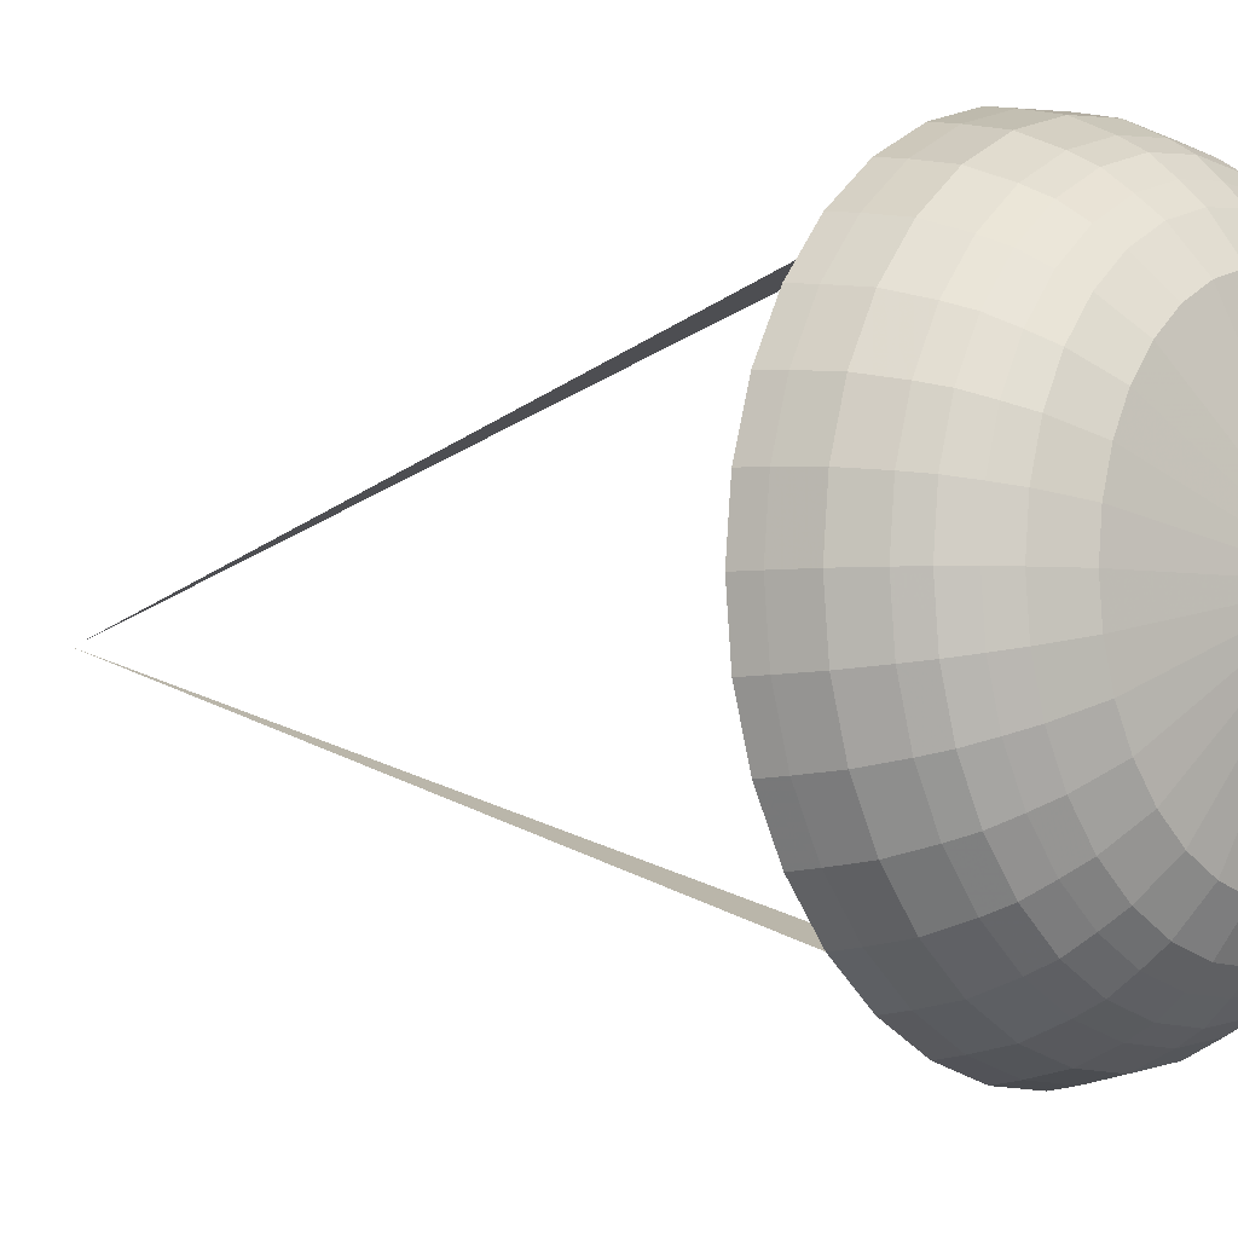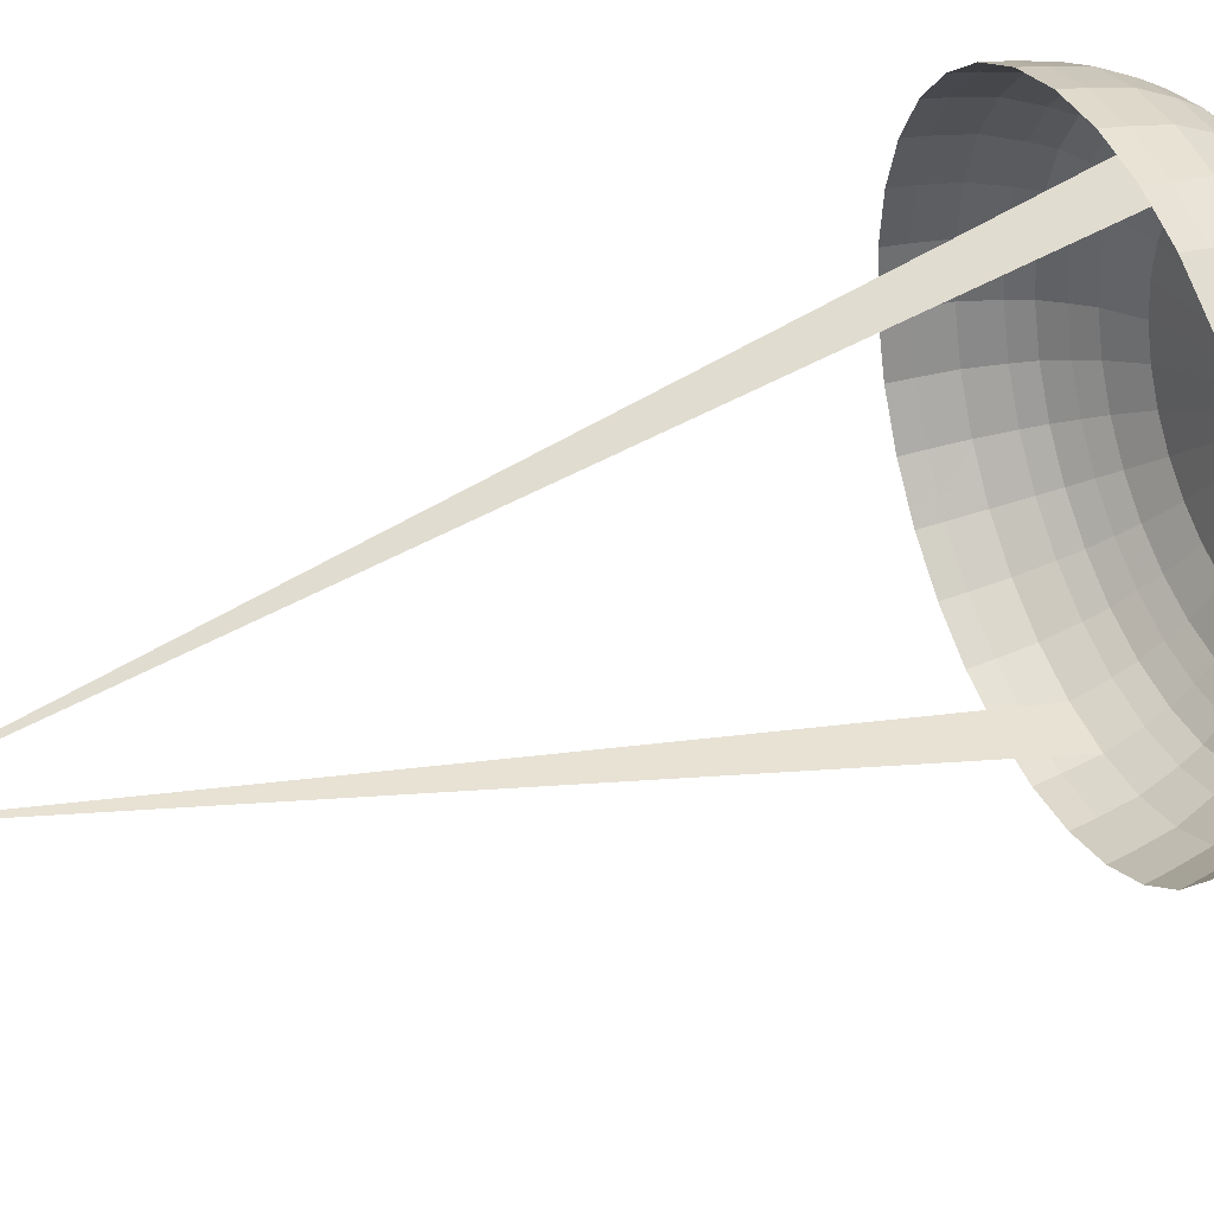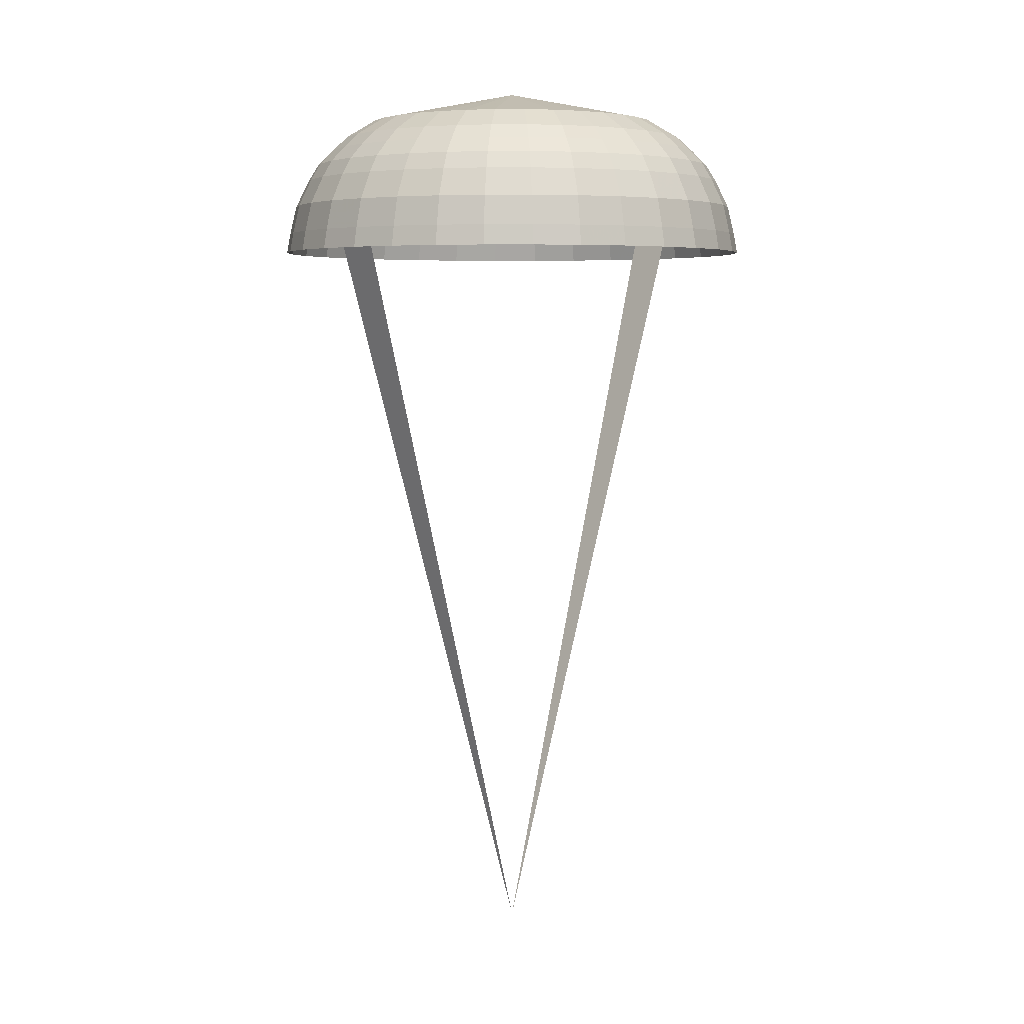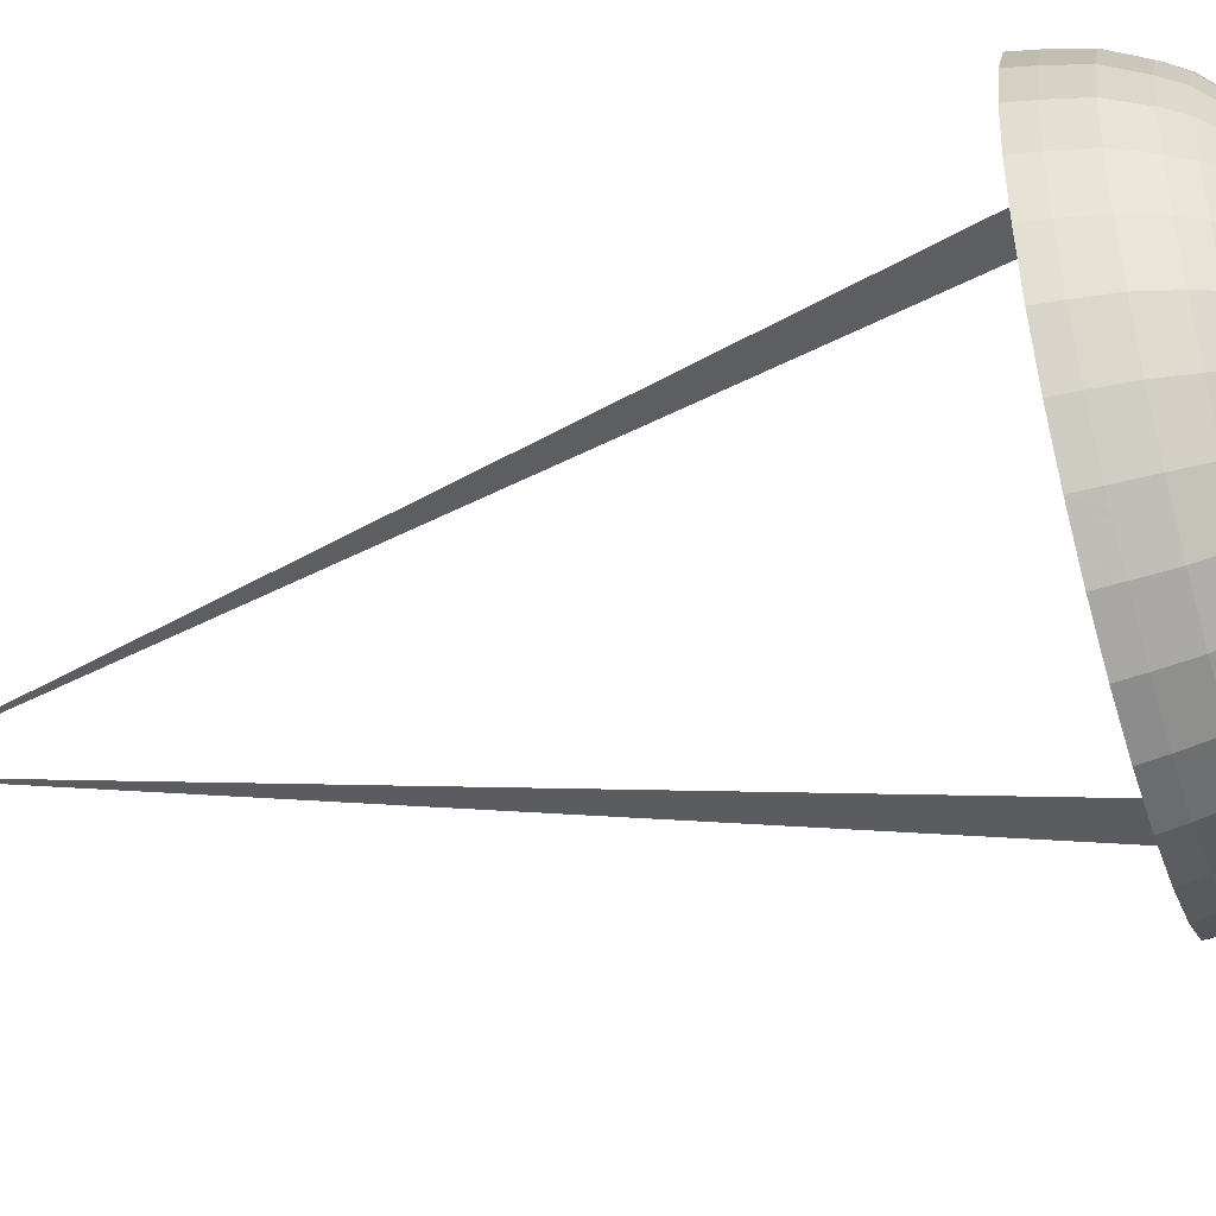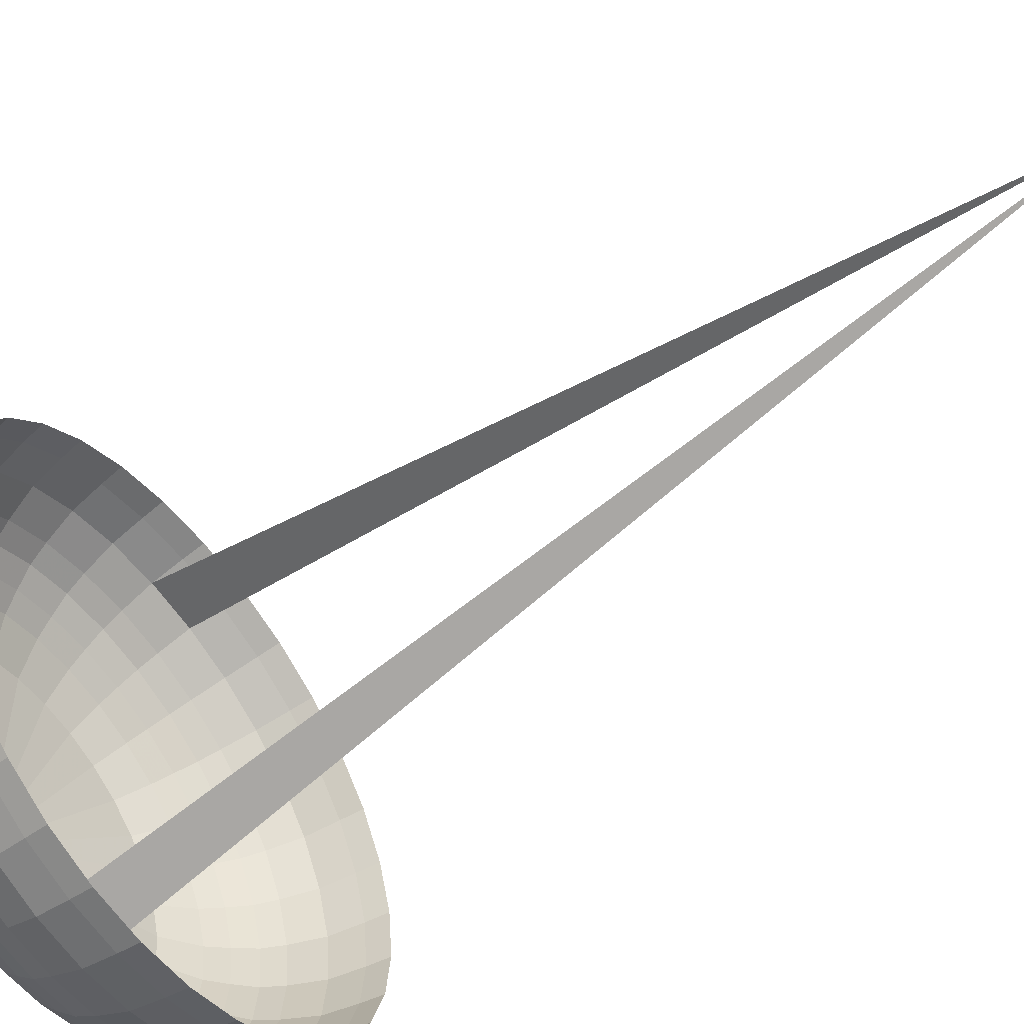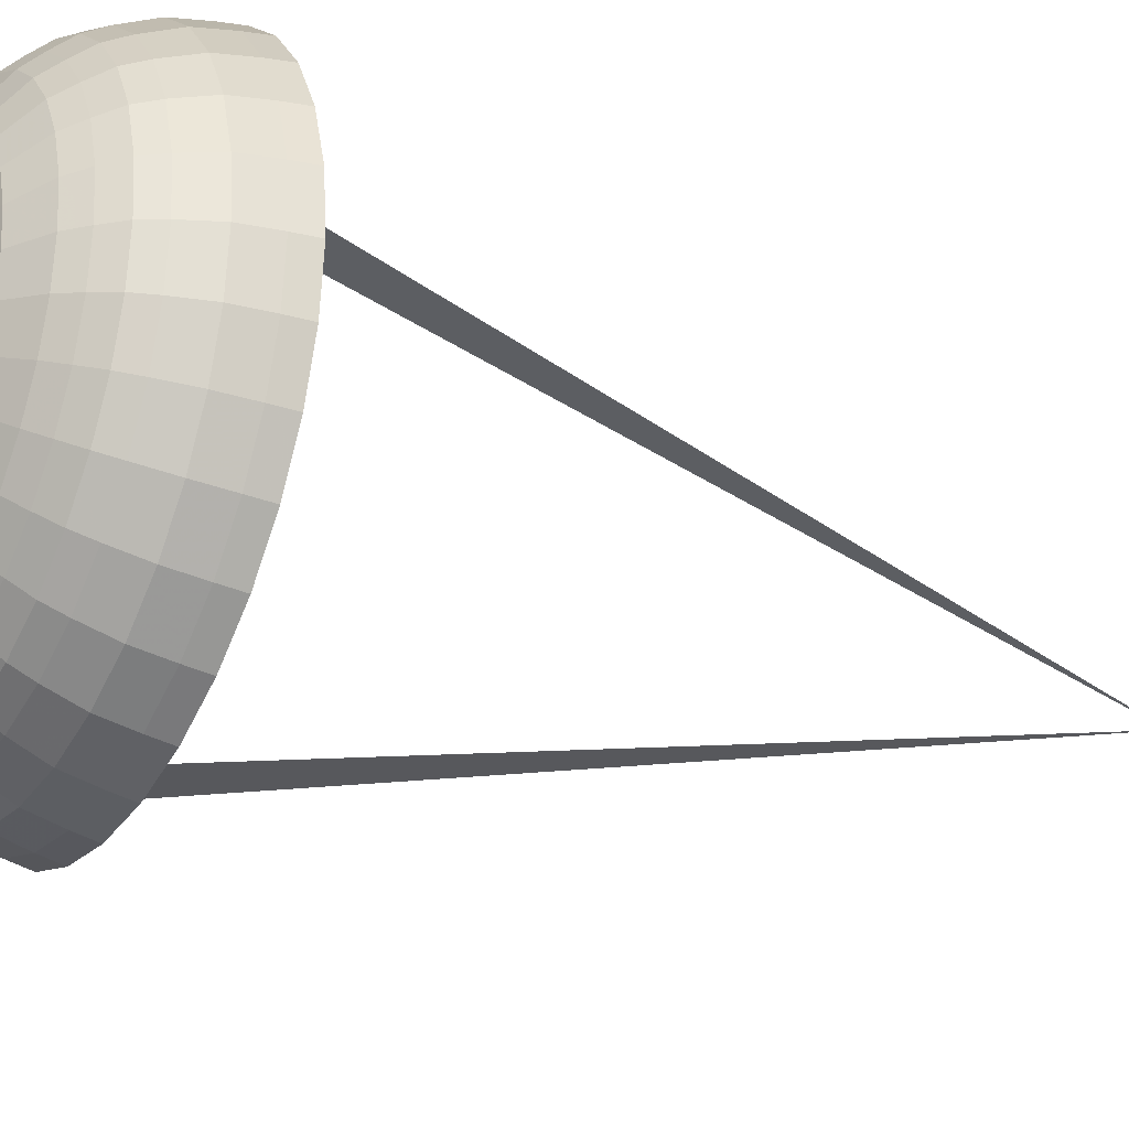
<metadata>
{"format":"obj","ext":"obj","renderer":"f3d","projection":"perspective","resolution":1024,"background":"white","views":[{"elev":-3.3,"azim":131.9,"up":"+Z"},{"elev":41.5,"azim":67.3,"up":"+Z"},{"elev":5.3,"azim":51.5,"up":"+Y"},{"elev":-44.8,"azim":107.7,"up":"+Z"},{"elev":-60.2,"azim":-54.0,"up":"+Z"},{"elev":-28.1,"azim":-120.2,"up":"+Z"}]}
</metadata>
<code>
o Cylinder_Cylinder.002
v 0.05176 1.903 -1.833
v 0.2861 2.228 -0.6548
v 0.09106 2.023 -1.636
v 0.2861 2.023 -1.655
v -0.09654 2.023 -1.579
v 0.6688 2.023 -1.579
v -0.421 2.023 -1.362
v -0.5453 2.023 -1.21
v 0.9933 2.023 -1.362
v -0.6377 2.023 -1.037
v 1.118 2.023 -1.21
v -0.6946 2.023 -0.8499
v 1.21 2.023 -1.037
v -0.6946 2.023 -0.4597
v 1.286 2.023 -0.6548
v -0.6377 2.023 -0.2721
v 1.267 2.023 -0.4597
v -0.5453 2.023 -0.09921
v 0.9933 2.023 0.05232
v -0.09654 2.023 0.2691
v 0.09106 2.023 0.326
v 0.4812 2.023 0.326
v 0.2861 2.023 0.3452
v 0.6688 2.023 0.2691
v 0.8417 2.023 0.1767
v -0.2694 2.023 0.1767
v 1.118 2.023 -0.09921
v -0.421 2.023 0.05232
v 1.21 2.023 -0.2721
v 1.267 2.023 -0.8499
v -0.7139 2.023 -0.6548
v 0.8417 2.023 -1.486
v -0.2694 2.023 -1.486
v 0.4812 2.023 -1.636
v -0.1736 1.903 -1.765
v -0.3813 1.903 -1.654
v -0.5634 1.903 -1.504
v -0.7128 1.903 -1.322
v -0.8239 1.903 -1.115
v -0.8922 1.903 -0.8892
v -0.9153 1.903 -0.6548
v -0.8922 1.903 -0.4204
v -0.8239 1.903 -0.195
v -0.7128 1.903 0.01271
v -0.5634 1.903 0.1948
v -0.3813 1.903 0.3442
v -0.1736 1.903 0.4552
v 0.05175 1.903 0.5236
v 0.2861 1.903 0.5467
v 0.5205 1.903 0.5236
v 0.7459 1.903 0.4552
v 0.9536 1.903 0.3442
v 1.136 1.903 0.1948
v 1.285 1.903 0.01271
v 1.396 1.903 -0.195
v 1.465 1.903 -0.4204
v 1.488 1.903 -0.6548
v 1.465 1.903 -0.8892
v 1.396 1.903 -1.115
v 1.285 1.903 -1.322
v 1.136 1.903 -1.504
v 0.9536 1.903 -1.654
v 0.7459 1.903 -1.765
v 0.5205 1.903 -1.833
v 0.2861 1.903 -1.856
v 0.03277 1.812 -1.929
v -0.2109 1.812 -1.855
v -0.4354 1.812 -1.735
v -0.6322 1.812 -1.573
v -0.7938 1.812 -1.376
v -0.9138 1.812 -1.152
v -0.9877 1.812 -0.9082
v -1.013 1.812 -0.6548
v -0.9877 1.812 -0.4014
v -0.9138 1.812 -0.1578
v -0.7938 1.812 0.06679
v -0.6322 1.812 0.2636
v -0.4354 1.812 0.4251
v -0.2109 1.812 0.5451
v 0.03276 1.812 0.6191
v 0.2861 1.812 0.644
v 0.5395 1.812 0.6191
v 0.7832 1.812 0.5452
v 1.008 1.812 0.4251
v 1.205 1.812 0.2636
v 1.366 1.812 0.06679
v 1.486 1.812 -0.1578
v 1.56 1.812 -0.4014
v 1.585 1.812 -0.6548
v 1.56 1.812 -0.9082
v 1.486 1.812 -1.152
v 1.366 1.812 -1.376
v 1.205 1.812 -1.573
v 1.008 1.812 -1.735
v 0.7832 1.812 -1.855
v 0.5395 1.812 -1.929
v 0.2861 1.812 -1.954
v 0.0139 1.712 -2.023
v -0.2479 1.712 -1.944
v -0.4891 1.712 -1.815
v -0.7006 1.712 -1.642
v -0.8742 1.712 -1.43
v -1.003 1.712 -1.189
v -1.083 1.712 -0.927
v -1.109 1.712 -0.6548
v -1.083 1.712 -0.3825
v -1.003 1.712 -0.1208
v -0.8742 1.712 0.1205
v -0.7006 1.712 0.332
v -0.4891 1.712 0.5055
v -0.2479 1.712 0.6345
v 0.0139 1.712 0.7139
v 0.2861 1.712 0.7407
v 0.5584 1.712 0.7139
v 0.8202 1.712 0.6345
v 1.061 1.712 0.5055
v 1.273 1.712 0.332
v 1.446 1.712 0.1205
v 1.575 1.712 -0.1207
v 1.655 1.712 -0.3825
v 1.682 1.712 -0.6548
v 1.655 1.712 -0.927
v 1.575 1.712 -1.189
v 1.446 1.712 -1.43
v 1.273 1.712 -1.642
v 1.061 1.712 -1.815
v 0.8202 1.712 -1.944
v 0.5584 1.712 -2.023
v 0.2861 1.712 -2.05
v 0.000844 1.602 -2.089
v -0.2735 1.602 -2.006
v -0.5263 1.602 -1.871
v -0.7479 1.602 -1.689
v -0.9298 1.602 -1.467
v -1.065 1.602 -1.214
v -1.148 1.602 -0.9401
v -1.176 1.602 -0.6548
v -1.148 1.602 -0.3695
v -1.065 1.602 -0.09514
v -0.9298 1.602 0.1577
v -0.7479 1.602 0.3793
v -0.5263 1.602 0.5612
v -0.2735 1.602 0.6963
v 0.000841 1.602 0.7795
v 0.2861 1.602 0.8076
v 0.5715 1.602 0.7795
v 0.8458 1.602 0.6963
v 1.099 1.602 0.5612
v 1.32 1.602 0.3793
v 1.502 1.602 0.1577
v 1.637 1.602 -0.09514
v 1.72 1.602 -0.3695
v 1.749 1.602 -0.6548
v 1.72 1.602 -0.9401
v 1.637 1.602 -1.214
v 1.502 1.602 -1.467
v 1.32 1.602 -1.689
v 1.099 1.602 -1.871
v 0.8458 1.602 -2.006
v 0.5715 1.602 -2.089
v 0.2861 1.602 -2.117
v -0.01607 1.421 -2.174
v -0.3067 1.421 -2.086
v -0.5745 1.421 -1.943
v -0.8092 1.421 -1.75
v -1.002 1.421 -1.515
v -1.145 1.421 -1.248
v -1.233 1.421 -0.957
v -1.263 1.421 -0.6548
v -1.233 1.421 -0.3526
v -1.145 1.421 -0.06197
v -1.002 1.421 0.2059
v -0.8092 1.421 0.4406
v -0.5745 1.421 0.6333
v -0.3067 1.421 0.7764
v -0.01607 1.421 0.8646
v 0.2861 1.421 0.8943
v 0.5884 1.421 0.8646
v 0.879 1.421 0.7764
v 1.147 1.421 0.6333
v 1.382 1.421 0.4406
v 1.574 1.421 0.2059
v 1.717 1.421 -0.06197
v 1.805 1.421 -0.3526
v 1.835 1.421 -0.6548
v 1.805 1.421 -0.957
v 1.717 1.421 -1.248
v 1.574 1.421 -1.515
v 1.382 1.421 -1.75
v 1.147 1.421 -1.943
v 0.879 1.421 -2.086
v 0.5884 1.421 -2.174
v 0.2861 1.421 -2.204
v -0.02466 1.23 -2.217
v -0.3235 1.23 -2.127
v -0.599 1.23 -1.979
v -0.8404 1.23 -1.781
v -1.038 1.23 -1.54
v -1.186 1.23 -1.264
v -1.276 1.23 -0.9656
v -1.307 1.23 -0.6548
v -1.276 1.23 -0.344
v -1.186 1.23 -0.04512
v -1.038 1.23 0.2303
v -0.8404 1.23 0.4717
v -0.599 1.23 0.6699
v -0.3235 1.23 0.8171
v -0.02466 1.23 0.9077
v 0.2861 1.23 0.9384
v 0.597 1.23 0.9077
v 0.8958 1.23 0.8171
v 1.171 1.23 0.6699
v 1.413 1.23 0.4717
v 1.611 1.23 0.2303
v 1.758 1.23 -0.04512
v 1.849 1.23 -0.344
v 1.879 1.23 -0.6548
v 1.849 1.23 -0.9656
v 1.758 1.23 -1.264
v 1.611 1.23 -1.54
v 1.413 1.23 -1.781
v 1.171 1.23 -1.979
v 0.8958 1.23 -2.127
v 0.597 1.23 -2.217
v 0.2861 1.23 -2.248
v -0.02927 1.099 -2.24
v -0.3326 1.099 -2.148
v -0.6121 1.099 -1.999
v -0.8571 1.099 -1.798
v -1.058 1.099 -1.553
v -1.208 1.099 -1.274
v -1.3 1.099 -0.9702
v -1.331 1.099 -0.6548
v -1.3 1.099 -0.3394
v -1.208 1.099 -0.03607
v -1.058 1.099 0.2435
v -0.8571 1.099 0.4885
v -0.6121 1.099 0.6895
v -0.3326 1.099 0.8389
v -0.02927 1.099 0.9309
v 0.2861 1.099 0.962
v 0.6016 1.099 0.9309
v 0.9049 1.099 0.8389
v 1.184 1.099 0.6895
v 1.429 1.099 0.4885
v 1.63 1.099 0.2435
v 1.78 1.099 -0.03607
v 1.872 1.099 -0.3394
v 1.903 1.099 -0.6548
v 1.872 1.099 -0.9702
v 1.78 1.099 -1.273
v 1.63 1.099 -1.553
v 1.429 1.099 -1.798
v 1.184 1.099 -1.999
v 0.9049 1.099 -2.148
v 0.6016 1.099 -2.24
v 0.2861 1.099 -2.272
v 0.2861 -3.783 -0.6548
f 25 24 51 52
f 16 14 42 43
f 18 16 43 44
f 5 3 1 35
f 2 11 9
f 2 13 11
f 2 17 15
f 29 27 54 55
f 2 23 22
f 21 20 47 48
f 10 8 38 39
f 2 28 26
f 12 10 39 40
f 8 7 37 38
f 38 37 69 70
f 49 48 80 81
f 64 63 95 96
f 60 59 91 92
f 1 65 97 66
f 45 44 76 77
f 56 55 87 88
f 41 40 72 73
f 63 62 94 95
f 52 51 83 84
f 37 36 68 69
f 48 47 79 80
f 59 58 90 91
f 44 43 75 76
f 55 54 86 87
f 40 39 71 72
f 62 61 93 94
f 51 50 82 83
f 36 35 67 68
f 47 46 78 79
f 65 64 96 97
f 58 57 89 90
f 43 42 74 75
f 54 53 85 86
f 39 38 70 71
f 61 60 92 93
f 50 49 81 82
f 35 1 66 67
f 46 45 77 78
f 57 56 88 89
f 42 41 73 74
f 53 52 84 85
f 68 67 99 100
f 79 78 110 111
f 90 89 121 122
f 70 69 101 102
f 81 80 112 113
f 92 91 123 124
f 72 71 103 104
f 94 93 125 126
f 83 82 114 115
f 74 73 105 106
f 96 95 127 128
f 85 84 116 117
f 76 75 107 108
f 87 86 118 119
f 67 66 98 99
f 78 77 109 110
f 89 88 120 121
f 69 68 100 101
f 80 79 111 112
f 91 90 122 123
f 71 70 102 103
f 93 92 124 125
f 82 81 113 114
f 73 72 104 105
f 95 94 126 127
f 84 83 115 116
f 75 74 106 107
f 97 96 128 129
f 86 85 117 118
f 66 97 129 98
f 77 76 108 109
f 88 87 119 120
f 98 129 161 130
f 109 108 140 141
f 120 119 151 152
f 100 99 131 132
f 111 110 142 143
f 122 121 153 154
f 102 101 133 134
f 113 112 144 145
f 124 123 155 156
f 104 103 135 136
f 126 125 157 158
f 115 114 146 147
f 106 105 137 138
f 128 127 159 160
f 117 116 148 149
f 108 107 139 140
f 119 118 150 151
f 99 98 130 131
f 110 109 141 142
f 121 120 152 153
f 101 100 132 133
f 112 111 143 144
f 123 122 154 155
f 103 102 134 135
f 125 124 156 157
f 114 113 145 146
f 105 104 136 137
f 127 126 158 159
f 116 115 147 148
f 107 106 138 139
f 129 128 160 161
f 118 117 149 150
f 139 138 170 171
f 161 160 192 193
f 150 149 181 182
f 130 161 193 162
f 141 140 172 173
f 152 151 183 184
f 132 131 163 164
f 143 142 174 175
f 154 153 185 186
f 134 133 165 166
f 145 144 176 177
f 156 155 187 188
f 136 135 167 168
f 158 157 189 190
f 147 146 178 179
f 138 137 169 170
f 160 159 191 192
f 149 148 180 181
f 140 139 171 172
f 151 150 182 183
f 131 130 162 163
f 142 141 173 174
f 153 152 184 185
f 133 132 164 165
f 144 143 175 176
f 155 154 186 187
f 135 134 166 167
f 157 156 188 189
f 146 145 177 178
f 137 136 168 169
f 159 158 190 191
f 148 147 179 180
f 169 168 200 201
f 191 190 222 223
f 180 179 211 212
f 171 170 202 203
f 193 192 224 225
f 182 181 213 214
f 162 193 225 194
f 173 172 204 205
f 184 183 215 216
f 164 163 195 196
f 175 174 206 207
f 186 185 217 218
f 166 165 197 198
f 177 176 208 209
f 188 187 219 220
f 168 167 199 200
f 190 189 221 222
f 179 178 210 211
f 170 169 201 202
f 192 191 223 224
f 181 180 212 213
f 172 171 203 204
f 183 182 214 215
f 163 162 194 195
f 174 173 205 206
f 185 184 216 217
f 165 164 196 197
f 176 175 207 208
f 187 186 218 219
f 167 166 198 199
f 189 188 220 221
f 178 177 209 210
f 199 198 230 231
f 221 220 252 253
f 210 209 241 242
f 201 200 232 233
f 223 222 254 255
f 212 211 243 244
f 203 202 234 235
f 225 224 256 257
f 214 213 245 246
f 194 225 257 226
f 205 204 236 237
f 216 215 247 248
f 196 195 227 228
f 207 206 238 239
f 218 217 249 250
f 198 197 229 230
f 209 208 240 241
f 220 219 251 252
f 200 199 231 232
f 222 221 253 254
f 211 210 242 243
f 202 201 233 234
f 224 223 255 256
f 213 212 244 245
f 204 203 235 236
f 215 214 246 247
f 195 194 226 227
f 206 205 237 238
f 217 216 248 249
f 197 196 228 229
f 208 207 239 240
f 219 218 250 251
f 2 34 4
f 2 6 34
f 2 32 6
f 2 9 32
f 15 17 56 57
f 23 21 48 49
f 33 5 35 36
f 2 30 13
f 30 15 57 58
f 2 15 30
f 31 12 40 41
f 22 23 49 50
f 2 29 17
f 6 32 62 63
f 2 27 29
f 14 31 41 42
f 2 19 27
f 2 25 19
f 34 6 63 64
f 2 24 25
f 20 26 46 47
f 2 22 24
f 3 4 65 1
f 17 29 55 56
f 2 21 23
f 2 20 21
f 2 26 20
f 9 11 60 61
f 2 18 28
f 19 25 52 53
f 2 16 18
f 32 9 61 62
f 2 14 16
f 28 18 44 45
f 2 31 14
f 27 19 53 54
f 2 12 31
f 26 28 45 46
f 2 10 12
f 7 33 36 37
f 2 8 10
f 13 30 58 59
f 2 7 8
f 2 33 7
f 24 22 50 51
f 2 5 33
f 11 13 59 60
f 2 3 5
f 4 34 64 65
f 2 4 3
f 193 162 258
f 177 178 258

</code>
